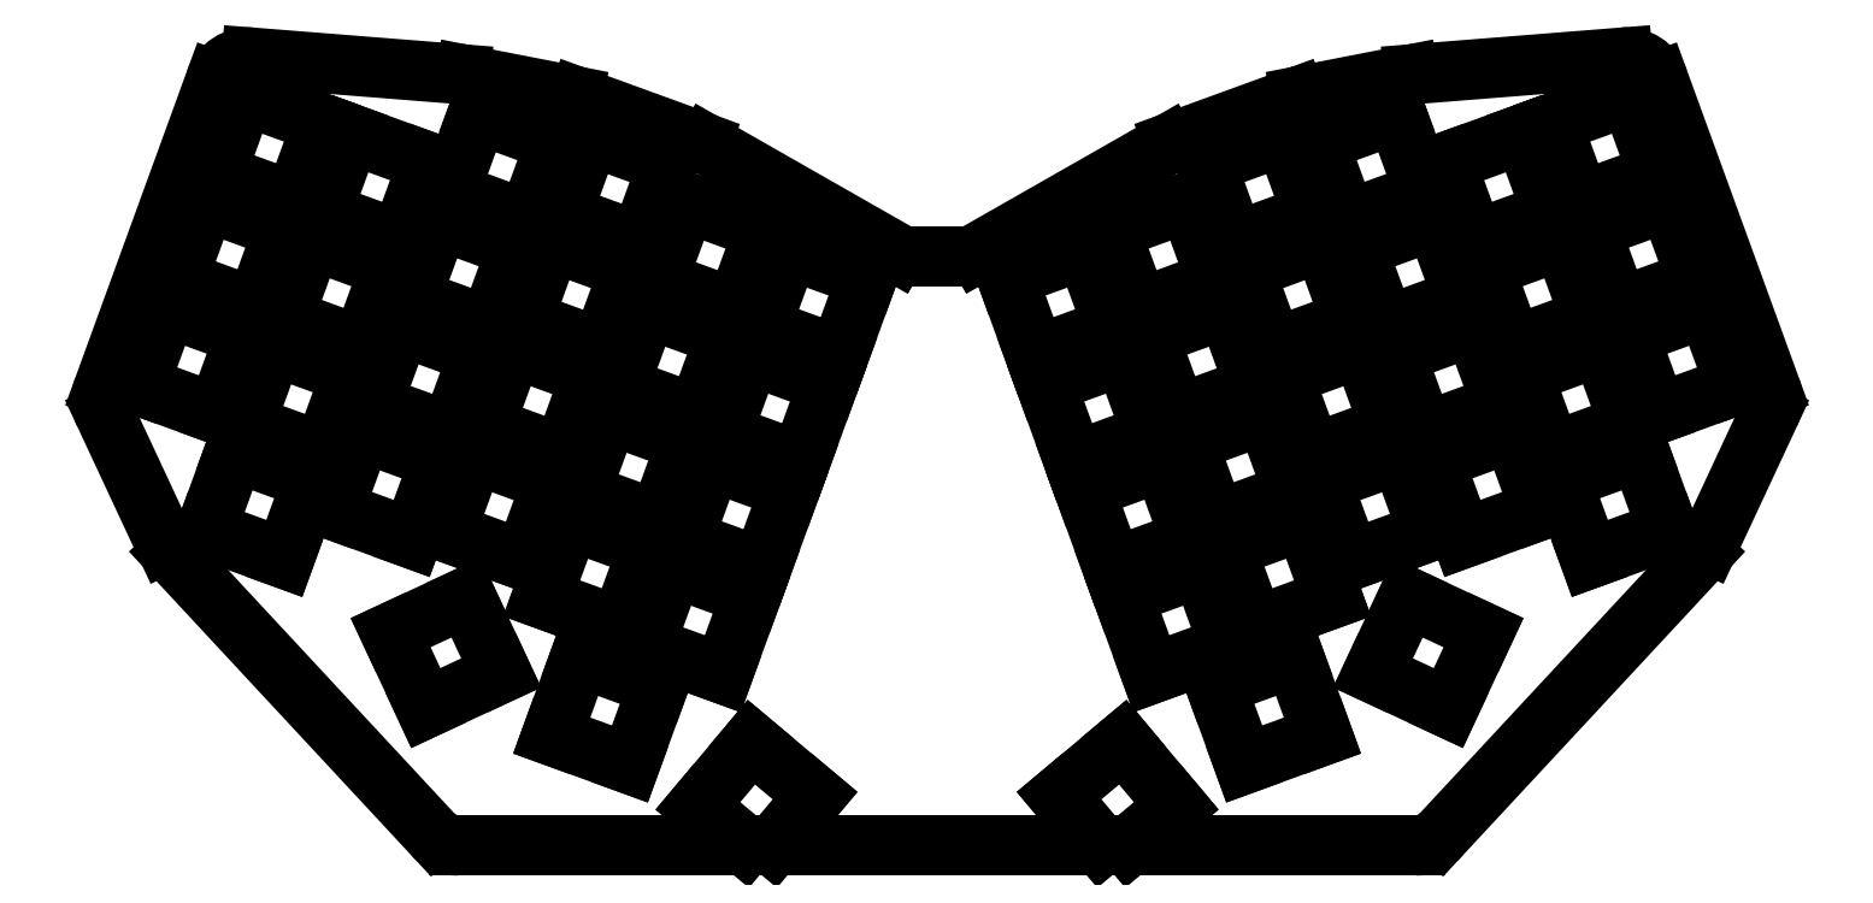
<metadata>
{"format":"dxf","ext":"dxf","renderer":"ezdxf+matplotlib","layout":"modelspace","background":"white","min_lineweight":24,"dpi":150}
</metadata>
<code>
0
SECTION
2
ENTITIES
0
LINE
8
0
10
261.9
20
-220.2
11
213.7
21
-220.2
0
LINE
8
0
10
149.1
20
-220.2
11
100.9
21
-220.2
0
LINE
8
0
10
209
20
-220.2
11
153.8
21
-220.2
0
ARC
8
0
10
100.9
20
-214.2
40
6
50
222.9
51
270
0
LINE
8
0
10
96.53
20
-218.3
11
52.55
21
-170.9
0
ARC
8
0
10
56.95
20
-166.8
40
6
50
205
51
222.9
0
LINE
8
0
10
51.51
20
-169.4
11
41.36
21
-147.6
0
ARC
8
0
10
46.8
20
-145.1
40
6
50
160
51
205
0
LINE
8
0
10
41.16
20
-143
11
59.95
21
-91.42
0
ARC
8
0
10
65.59
20
-93.47
40
6
50
85.45
51
160
0
LINE
8
0
10
66.06
20
-87.49
11
101.3
21
-90.3
0
ARC
8
0
10
100.8
20
-96.28
40
6
50
78.97
51
85.45
0
LINE
8
0
10
102
20
-90.39
11
120.2
21
-93.94
0
ARC
8
0
10
119
20
-99.83
40
6
50
70
51
78.97
0
LINE
8
0
10
121.1
20
-94.19
11
141.7
21
-101.7
0
ARC
8
0
10
139.7
20
-107.3
40
6
50
60.29
51
70
0
LINE
8
0
10
142.7
20
-102.1
11
174.6
21
-120.4
0
ARC
8
0
10
176.6
20
-116.9
40
4
50
240.3
51
270
0
LINE
8
0
10
176.6
20
-120.9
11
186.2
21
-120.9
0
ARC
8
0
10
186.2
20
-116.9
40
4
50
270
51
299.7
0
LINE
8
0
10
188.2
20
-120.4
11
220.2
21
-102.1
0
ARC
8
0
10
223.2
20
-107.3
40
6
50
110
51
119.7
0
LINE
8
0
10
221.1
20
-101.7
11
241.8
21
-94.19
0
ARC
8
0
10
243.8
20
-99.83
40
6
50
101
51
110
0
LINE
8
0
10
242.7
20
-93.94
11
260.9
21
-90.39
0
ARC
8
0
10
262
20
-96.28
40
6
50
94.55
51
101
0
LINE
8
0
10
261.6
20
-90.3
11
296.8
21
-87.49
0
ARC
8
0
10
297.3
20
-93.47
40
6
50
20
51
94.55
0
LINE
8
0
10
302.9
20
-91.42
11
321.7
21
-143
0
ARC
8
0
10
316
20
-145.1
40
6
50
335
51
380
0
LINE
8
0
10
321.5
20
-147.6
11
311.3
21
-169.4
0
ARC
8
0
10
305.9
20
-166.8
40
6
50
317.1
51
335
0
LINE
8
0
10
310.3
20
-170.9
11
266.3
21
-218.3
0
ARC
8
0
10
261.9
20
-214.2
40
6
50
270
51
317.1
0
LINE
8
0
10
47.03
20
-142.7
11
60.19
21
-147.5
0
LINE
8
0
10
60.19
20
-147.5
11
64.98
21
-134.3
0
LINE
8
0
10
64.98
20
-134.3
11
51.82
21
-129.5
0
LINE
8
0
10
51.82
20
-129.5
11
47.03
21
-142.7
0
LINE
8
0
10
53.53
20
-124.8
11
66.69
21
-129.6
0
LINE
8
0
10
66.69
20
-129.6
11
71.48
21
-116.5
0
LINE
8
0
10
71.48
20
-116.5
11
58.32
21
-111.7
0
LINE
8
0
10
58.32
20
-111.7
11
53.53
21
-124.8
0
LINE
8
0
10
60.03
20
-107
11
73.19
21
-111.8
0
LINE
8
0
10
73.19
20
-111.8
11
77.97
21
-98.62
0
LINE
8
0
10
77.97
20
-98.62
11
64.82
21
-93.83
0
LINE
8
0
10
64.82
20
-93.83
11
60.03
21
-107
0
LINE
8
0
10
58.39
20
-167
11
71.54
21
-171.8
0
LINE
8
0
10
71.54
20
-171.8
11
76.33
21
-158.7
0
LINE
8
0
10
76.33
20
-158.7
11
63.18
21
-153.9
0
LINE
8
0
10
63.18
20
-153.9
11
58.39
21
-167
0
LINE
8
0
10
64.89
20
-149.2
11
78.04
21
-154
0
LINE
8
0
10
78.04
20
-154
11
82.83
21
-140.8
0
LINE
8
0
10
82.83
20
-140.8
11
69.68
21
-136
0
LINE
8
0
10
69.68
20
-136
11
64.89
21
-149.2
0
LINE
8
0
10
71.39
20
-131.3
11
84.54
21
-136.1
0
LINE
8
0
10
84.54
20
-136.1
11
89.33
21
-123
0
LINE
8
0
10
89.33
20
-123
11
76.17
21
-118.2
0
LINE
8
0
10
76.17
20
-118.2
11
71.39
21
-131.3
0
LINE
8
0
10
77.88
20
-113.5
11
91.04
21
-118.3
0
LINE
8
0
10
91.04
20
-118.3
11
95.83
21
-105.1
0
LINE
8
0
10
95.83
20
-105.1
11
82.67
21
-100.3
0
LINE
8
0
10
82.67
20
-100.3
11
77.88
21
-113.5
0
LINE
8
0
10
79.83
20
-163.7
11
92.99
21
-168.5
0
LINE
8
0
10
92.99
20
-168.5
11
97.78
21
-155.3
0
LINE
8
0
10
97.78
20
-155.3
11
84.62
21
-150.5
0
LINE
8
0
10
84.62
20
-150.5
11
79.83
21
-163.7
0
LINE
8
0
10
86.33
20
-145.8
11
99.49
21
-150.6
0
LINE
8
0
10
99.49
20
-150.6
11
104.3
21
-137.5
0
LINE
8
0
10
104.3
20
-137.5
11
91.12
21
-132.7
0
LINE
8
0
10
91.12
20
-132.7
11
86.33
21
-145.8
0
LINE
8
0
10
92.83
20
-128
11
106
21
-132.8
0
LINE
8
0
10
106
20
-132.8
11
110.8
21
-119.6
0
LINE
8
0
10
110.8
20
-119.6
11
97.62
21
-114.8
0
LINE
8
0
10
97.62
20
-114.8
11
92.83
21
-128
0
LINE
8
0
10
99.33
20
-110.1
11
112.5
21
-114.9
0
LINE
8
0
10
112.5
20
-114.9
11
117.3
21
-101.7
0
LINE
8
0
10
117.3
20
-101.7
11
104.1
21
-96.96
0
LINE
8
0
10
104.1
20
-96.96
11
99.33
21
-110.1
0
LINE
8
0
10
98.71
20
-167.4
11
111.9
21
-172.1
0
LINE
8
0
10
111.9
20
-172.1
11
116.7
21
-159
0
LINE
8
0
10
116.7
20
-159
11
103.5
21
-154.2
0
LINE
8
0
10
103.5
20
-154.2
11
98.71
21
-167.4
0
LINE
8
0
10
105.2
20
-149.5
11
118.4
21
-154.3
0
LINE
8
0
10
118.4
20
-154.3
11
123.2
21
-141.1
0
LINE
8
0
10
123.2
20
-141.1
11
110
21
-136.3
0
LINE
8
0
10
110
20
-136.3
11
105.2
21
-149.5
0
LINE
8
0
10
111.7
20
-131.6
11
124.9
21
-136.4
0
LINE
8
0
10
124.9
20
-136.4
11
129.7
21
-123.3
0
LINE
8
0
10
129.7
20
-123.3
11
116.5
21
-118.5
0
LINE
8
0
10
116.5
20
-118.5
11
111.7
21
-131.6
0
LINE
8
0
10
118.2
20
-113.8
11
131.4
21
-118.6
0
LINE
8
0
10
131.4
20
-118.6
11
136.2
21
-105.4
0
LINE
8
0
10
136.2
20
-105.4
11
123
21
-100.6
0
LINE
8
0
10
123
20
-100.6
11
118.2
21
-113.8
0
LINE
8
0
10
114.9
20
-178.6
11
128
21
-183.3
0
LINE
8
0
10
128
20
-183.3
11
132.8
21
-170.2
0
LINE
8
0
10
132.8
20
-170.2
11
119.6
21
-165.4
0
LINE
8
0
10
119.6
20
-165.4
11
114.9
21
-178.6
0
LINE
8
0
10
121.4
20
-160.7
11
134.5
21
-165.5
0
LINE
8
0
10
134.5
20
-165.5
11
139.3
21
-152.3
0
LINE
8
0
10
139.3
20
-152.3
11
126.1
21
-147.5
0
LINE
8
0
10
126.1
20
-147.5
11
121.4
21
-160.7
0
LINE
8
0
10
127.9
20
-142.8
11
141
21
-147.6
0
LINE
8
0
10
141
20
-147.6
11
145.8
21
-134.5
0
LINE
8
0
10
145.8
20
-134.5
11
132.6
21
-129.7
0
LINE
8
0
10
132.6
20
-129.7
11
127.9
21
-142.8
0
LINE
8
0
10
134.4
20
-125
11
147.5
21
-129.8
0
LINE
8
0
10
147.5
20
-129.8
11
152.3
21
-116.6
0
LINE
8
0
10
152.3
20
-116.6
11
139.1
21
-111.8
0
LINE
8
0
10
139.1
20
-111.8
11
134.4
21
-125
0
LINE
8
0
10
132.2
20
-186.5
11
145.4
21
-191.2
0
LINE
8
0
10
145.4
20
-191.2
11
150.1
21
-178.1
0
LINE
8
0
10
150.1
20
-178.1
11
137
21
-173.3
0
LINE
8
0
10
137
20
-173.3
11
132.2
21
-186.5
0
LINE
8
0
10
138.7
20
-168.6
11
151.9
21
-173.4
0
LINE
8
0
10
151.9
20
-173.4
11
156.6
21
-160.2
0
LINE
8
0
10
156.6
20
-160.2
11
143.5
21
-155.4
0
LINE
8
0
10
143.5
20
-155.4
11
138.7
21
-168.6
0
LINE
8
0
10
145.2
20
-150.8
11
158.4
21
-155.5
0
LINE
8
0
10
158.4
20
-155.5
11
163.1
21
-142.4
0
LINE
8
0
10
163.1
20
-142.4
11
150
21
-137.6
0
LINE
8
0
10
150
20
-137.6
11
145.2
21
-150.8
0
LINE
8
0
10
151.7
20
-132.9
11
164.9
21
-137.7
0
LINE
8
0
10
164.9
20
-137.7
11
169.6
21
-124.5
0
LINE
8
0
10
169.6
20
-124.5
11
156.5
21
-119.7
0
LINE
8
0
10
156.5
20
-119.7
11
151.7
21
-132.9
0
LINE
8
0
10
95.37
20
-197
11
108.1
21
-191.1
0
LINE
8
0
10
108.1
20
-191.1
11
102.1
21
-178.4
0
LINE
8
0
10
102.1
20
-178.4
11
89.45
21
-184.3
0
LINE
8
0
10
89.45
20
-184.3
11
95.37
21
-197
0
LINE
8
0
10
116.6
20
-201.7
11
129.7
21
-206.4
0
LINE
8
0
10
129.7
20
-206.4
11
134.5
21
-193.3
0
LINE
8
0
10
134.5
20
-193.3
11
121.3
21
-188.5
0
LINE
8
0
10
121.3
20
-188.5
11
116.6
21
-201.7
0
LINE
8
0
10
141.2
20
-213.5
11
149.1
21
-220.2
0
LINE
8
0
10
153.8
20
-220.2
11
160.9
21
-211.8
0
LINE
8
0
10
160.9
20
-211.8
11
150.2
21
-202.8
0
LINE
8
0
10
150.2
20
-202.8
11
141.2
21
-213.5
0
LINE
8
0
10
302.7
20
-147.5
11
315.8
21
-142.7
0
LINE
8
0
10
315.8
20
-142.7
11
311
21
-129.5
0
LINE
8
0
10
311
20
-129.5
11
297.9
21
-134.3
0
LINE
8
0
10
297.9
20
-134.3
11
302.7
21
-147.5
0
LINE
8
0
10
296.2
20
-129.6
11
309.3
21
-124.8
0
LINE
8
0
10
309.3
20
-124.8
11
304.5
21
-111.7
0
LINE
8
0
10
304.5
20
-111.7
11
291.4
21
-116.5
0
LINE
8
0
10
291.4
20
-116.5
11
296.2
21
-129.6
0
LINE
8
0
10
289.7
20
-111.8
11
302.8
21
-107
0
LINE
8
0
10
302.8
20
-107
11
298
21
-93.83
0
LINE
8
0
10
298
20
-93.83
11
284.9
21
-98.62
0
LINE
8
0
10
284.9
20
-98.62
11
289.7
21
-111.8
0
LINE
8
0
10
291.3
20
-171.8
11
304.5
21
-167
0
LINE
8
0
10
304.5
20
-167
11
299.7
21
-153.9
0
LINE
8
0
10
299.7
20
-153.9
11
286.5
21
-158.7
0
LINE
8
0
10
286.5
20
-158.7
11
291.3
21
-171.8
0
LINE
8
0
10
284.8
20
-154
11
298
21
-149.2
0
LINE
8
0
10
298
20
-149.2
11
293.2
21
-136
0
LINE
8
0
10
293.2
20
-136
11
280
21
-140.8
0
LINE
8
0
10
280
20
-140.8
11
284.8
21
-154
0
LINE
8
0
10
278.3
20
-136.1
11
291.5
21
-131.3
0
LINE
8
0
10
291.5
20
-131.3
11
286.7
21
-118.2
0
LINE
8
0
10
286.7
20
-118.2
11
273.5
21
-123
0
LINE
8
0
10
273.5
20
-123
11
278.3
21
-136.1
0
LINE
8
0
10
271.8
20
-118.3
11
285
21
-113.5
0
LINE
8
0
10
285
20
-113.5
11
280.2
21
-100.3
0
LINE
8
0
10
280.2
20
-100.3
11
267
21
-105.1
0
LINE
8
0
10
267
20
-105.1
11
271.8
21
-118.3
0
LINE
8
0
10
269.9
20
-168.5
11
283
21
-163.7
0
LINE
8
0
10
283
20
-163.7
11
278.2
21
-150.5
0
LINE
8
0
10
278.2
20
-150.5
11
265.1
21
-155.3
0
LINE
8
0
10
265.1
20
-155.3
11
269.9
21
-168.5
0
LINE
8
0
10
263.4
20
-150.6
11
276.5
21
-145.8
0
LINE
8
0
10
276.5
20
-145.8
11
271.7
21
-132.7
0
LINE
8
0
10
271.7
20
-132.7
11
258.6
21
-137.5
0
LINE
8
0
10
258.6
20
-137.5
11
263.4
21
-150.6
0
LINE
8
0
10
256.9
20
-132.8
11
270
21
-128
0
LINE
8
0
10
270
20
-128
11
265.2
21
-114.8
0
LINE
8
0
10
265.2
20
-114.8
11
252.1
21
-119.6
0
LINE
8
0
10
252.1
20
-119.6
11
256.9
21
-132.8
0
LINE
8
0
10
250.4
20
-114.9
11
263.5
21
-110.1
0
LINE
8
0
10
263.5
20
-110.1
11
258.7
21
-96.96
0
LINE
8
0
10
258.7
20
-96.96
11
245.6
21
-101.7
0
LINE
8
0
10
245.6
20
-101.7
11
250.4
21
-114.9
0
LINE
8
0
10
251
20
-172.1
11
264.1
21
-167.4
0
LINE
8
0
10
264.1
20
-167.4
11
259.3
21
-154.2
0
LINE
8
0
10
259.3
20
-154.2
11
246.2
21
-159
0
LINE
8
0
10
246.2
20
-159
11
251
21
-172.1
0
LINE
8
0
10
244.5
20
-154.3
11
257.6
21
-149.5
0
LINE
8
0
10
257.6
20
-149.5
11
252.8
21
-136.3
0
LINE
8
0
10
252.8
20
-136.3
11
239.7
21
-141.1
0
LINE
8
0
10
239.7
20
-141.1
11
244.5
21
-154.3
0
LINE
8
0
10
238
20
-136.4
11
251.1
21
-131.6
0
LINE
8
0
10
251.1
20
-131.6
11
246.3
21
-118.5
0
LINE
8
0
10
246.3
20
-118.5
11
233.2
21
-123.3
0
LINE
8
0
10
233.2
20
-123.3
11
238
21
-136.4
0
LINE
8
0
10
231.5
20
-118.6
11
244.6
21
-113.8
0
LINE
8
0
10
244.6
20
-113.8
11
239.8
21
-100.6
0
LINE
8
0
10
239.8
20
-100.6
11
226.7
21
-105.4
0
LINE
8
0
10
226.7
20
-105.4
11
231.5
21
-118.6
0
LINE
8
0
10
234.8
20
-183.3
11
248
21
-178.6
0
LINE
8
0
10
248
20
-178.6
11
243.2
21
-165.4
0
LINE
8
0
10
243.2
20
-165.4
11
230
21
-170.2
0
LINE
8
0
10
230
20
-170.2
11
234.8
21
-183.3
0
LINE
8
0
10
228.3
20
-165.5
11
241.5
21
-160.7
0
LINE
8
0
10
241.5
20
-160.7
11
236.7
21
-147.5
0
LINE
8
0
10
236.7
20
-147.5
11
223.5
21
-152.3
0
LINE
8
0
10
223.5
20
-152.3
11
228.3
21
-165.5
0
LINE
8
0
10
221.8
20
-147.6
11
235
21
-142.8
0
LINE
8
0
10
235
20
-142.8
11
230.2
21
-129.7
0
LINE
8
0
10
230.2
20
-129.7
11
217
21
-134.5
0
LINE
8
0
10
217
20
-134.5
11
221.8
21
-147.6
0
LINE
8
0
10
215.3
20
-129.8
11
228.5
21
-125
0
LINE
8
0
10
228.5
20
-125
11
223.7
21
-111.8
0
LINE
8
0
10
223.7
20
-111.8
11
210.5
21
-116.6
0
LINE
8
0
10
210.5
20
-116.6
11
215.3
21
-129.8
0
LINE
8
0
10
217.5
20
-191.2
11
230.6
21
-186.5
0
LINE
8
0
10
230.6
20
-186.5
11
225.9
21
-173.3
0
LINE
8
0
10
225.9
20
-173.3
11
212.7
21
-178.1
0
LINE
8
0
10
212.7
20
-178.1
11
217.5
21
-191.2
0
LINE
8
0
10
211
20
-173.4
11
224.1
21
-168.6
0
LINE
8
0
10
224.1
20
-168.6
11
219.4
21
-155.4
0
LINE
8
0
10
219.4
20
-155.4
11
206.2
21
-160.2
0
LINE
8
0
10
206.2
20
-160.2
11
211
21
-173.4
0
LINE
8
0
10
204.5
20
-155.5
11
217.6
21
-150.8
0
LINE
8
0
10
217.6
20
-150.8
11
212.9
21
-137.6
0
LINE
8
0
10
212.9
20
-137.6
11
199.7
21
-142.4
0
LINE
8
0
10
199.7
20
-142.4
11
204.5
21
-155.5
0
LINE
8
0
10
198
20
-137.7
11
211.1
21
-132.9
0
LINE
8
0
10
211.1
20
-132.9
11
206.4
21
-119.7
0
LINE
8
0
10
206.4
20
-119.7
11
193.2
21
-124.5
0
LINE
8
0
10
193.2
20
-124.5
11
198
21
-137.7
0
LINE
8
0
10
254.8
20
-191.1
11
267.5
21
-197
0
LINE
8
0
10
267.5
20
-197
11
273.4
21
-184.3
0
LINE
8
0
10
273.4
20
-184.3
11
260.7
21
-178.4
0
LINE
8
0
10
260.7
20
-178.4
11
254.8
21
-191.1
0
LINE
8
0
10
233.1
20
-206.4
11
246.3
21
-201.7
0
LINE
8
0
10
246.3
20
-201.7
11
241.5
21
-188.5
0
LINE
8
0
10
241.5
20
-188.5
11
228.3
21
-193.3
0
LINE
8
0
10
228.3
20
-193.3
11
233.1
21
-206.4
0
LINE
8
0
10
213.7
20
-220.2
11
221.7
21
-213.5
0
LINE
8
0
10
221.7
20
-213.5
11
212.7
21
-202.8
0
LINE
8
0
10
212.7
20
-202.8
11
202
21
-211.8
0
LINE
8
0
10
202
20
-211.8
11
209
21
-220.2
0
ENDSEC
0
EOF

</code>
